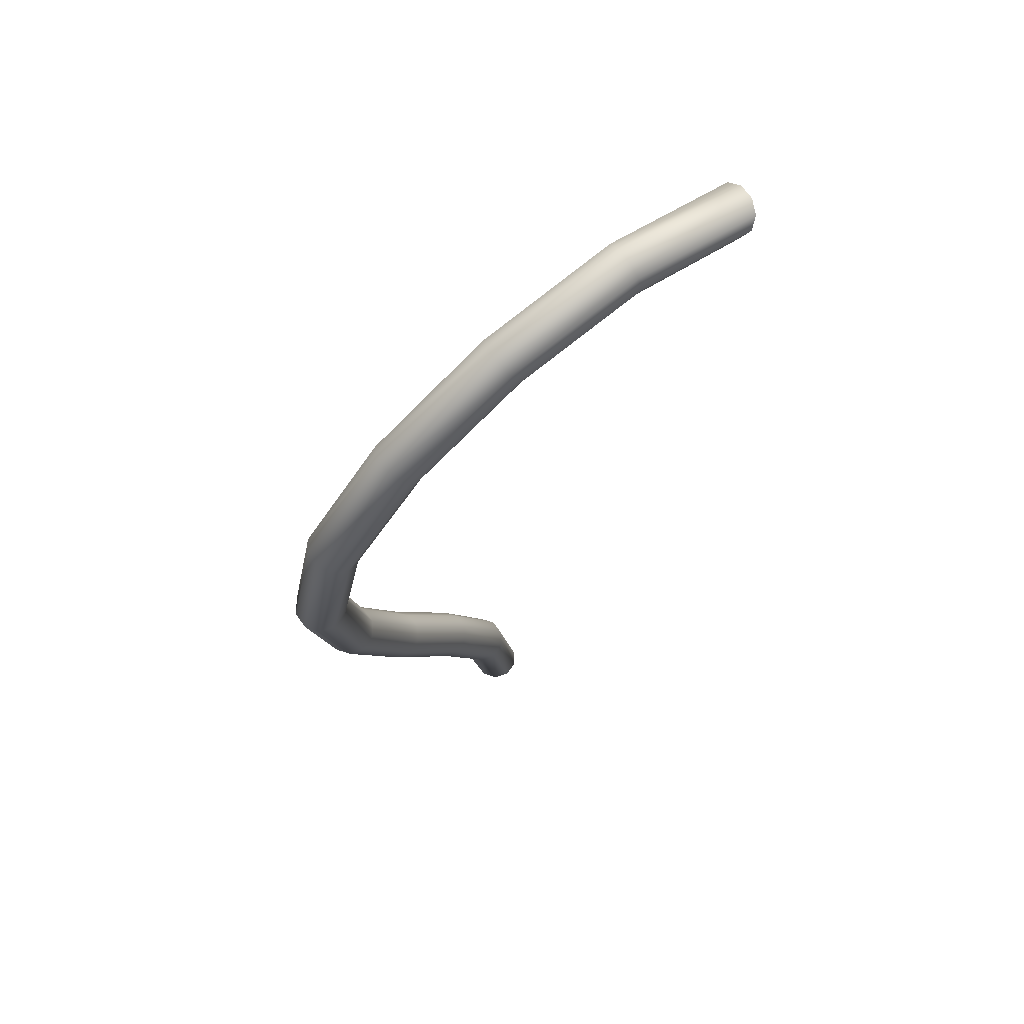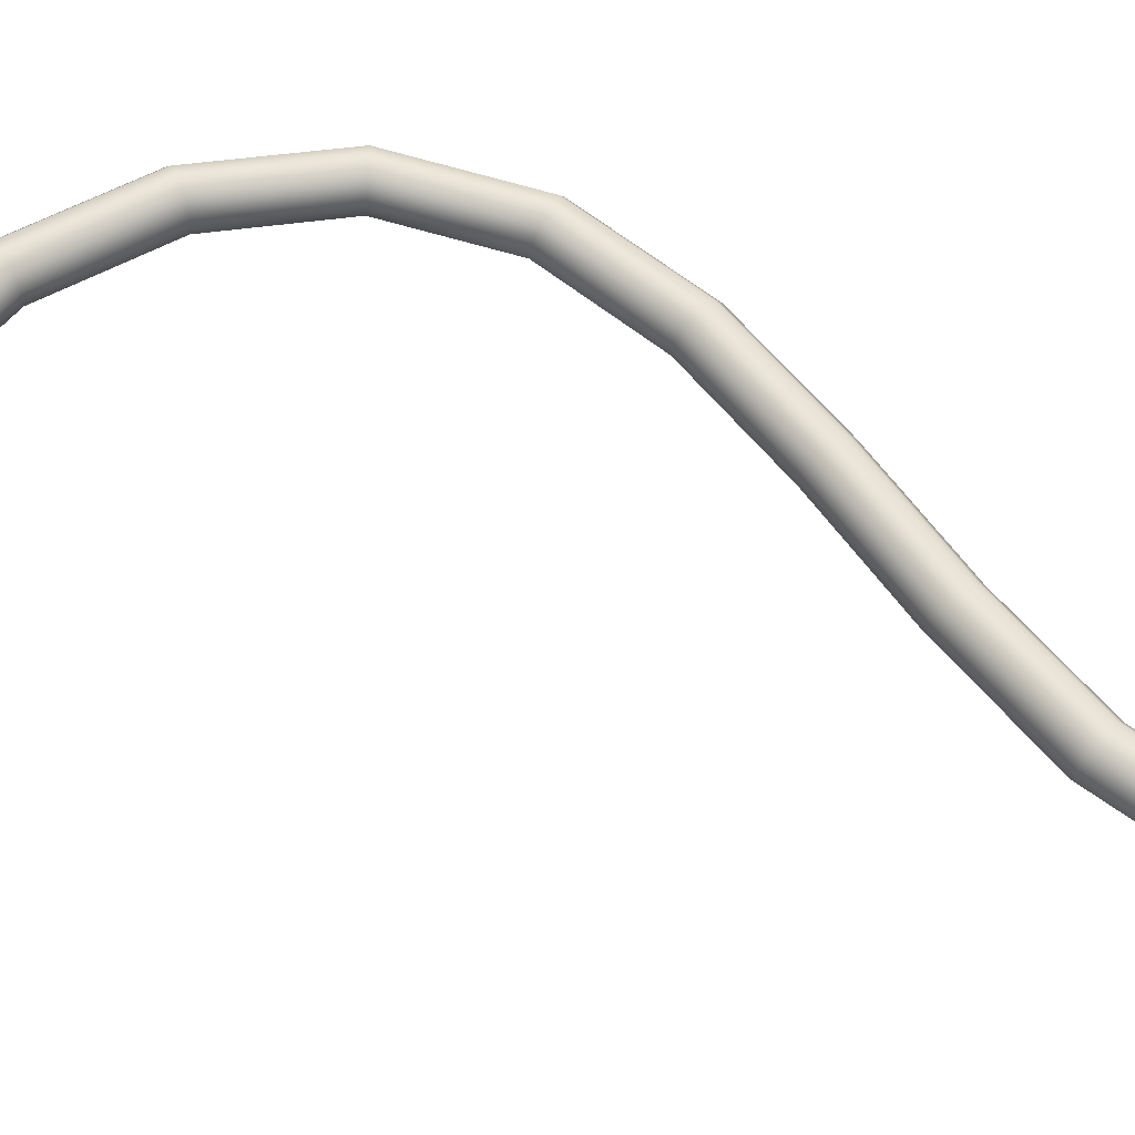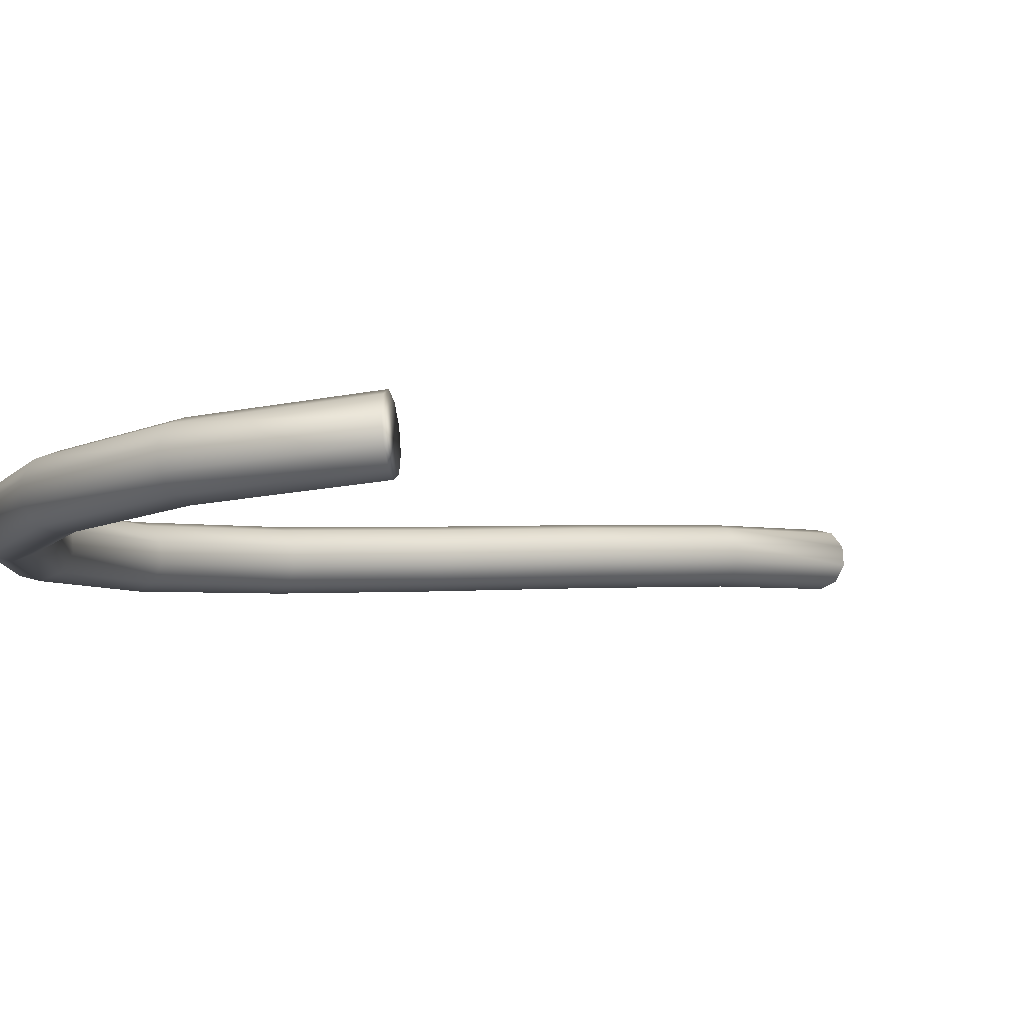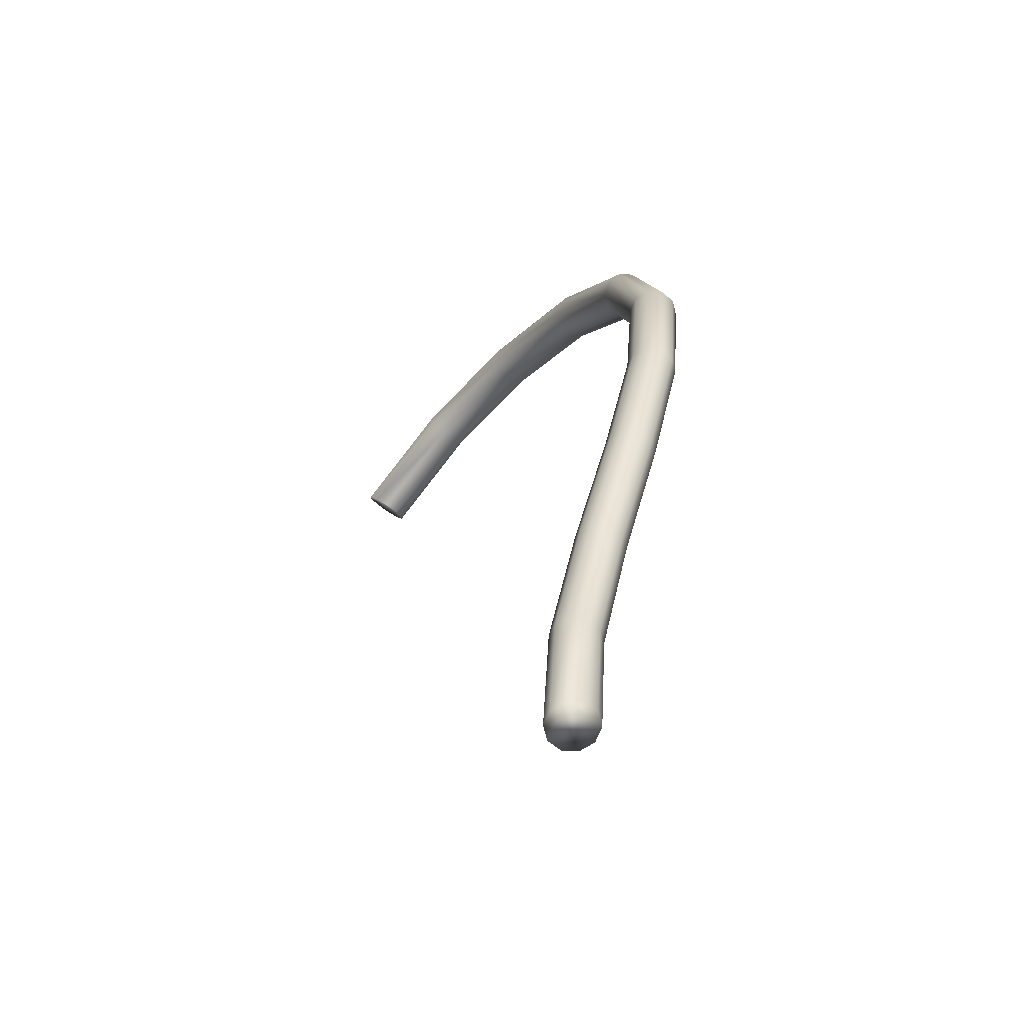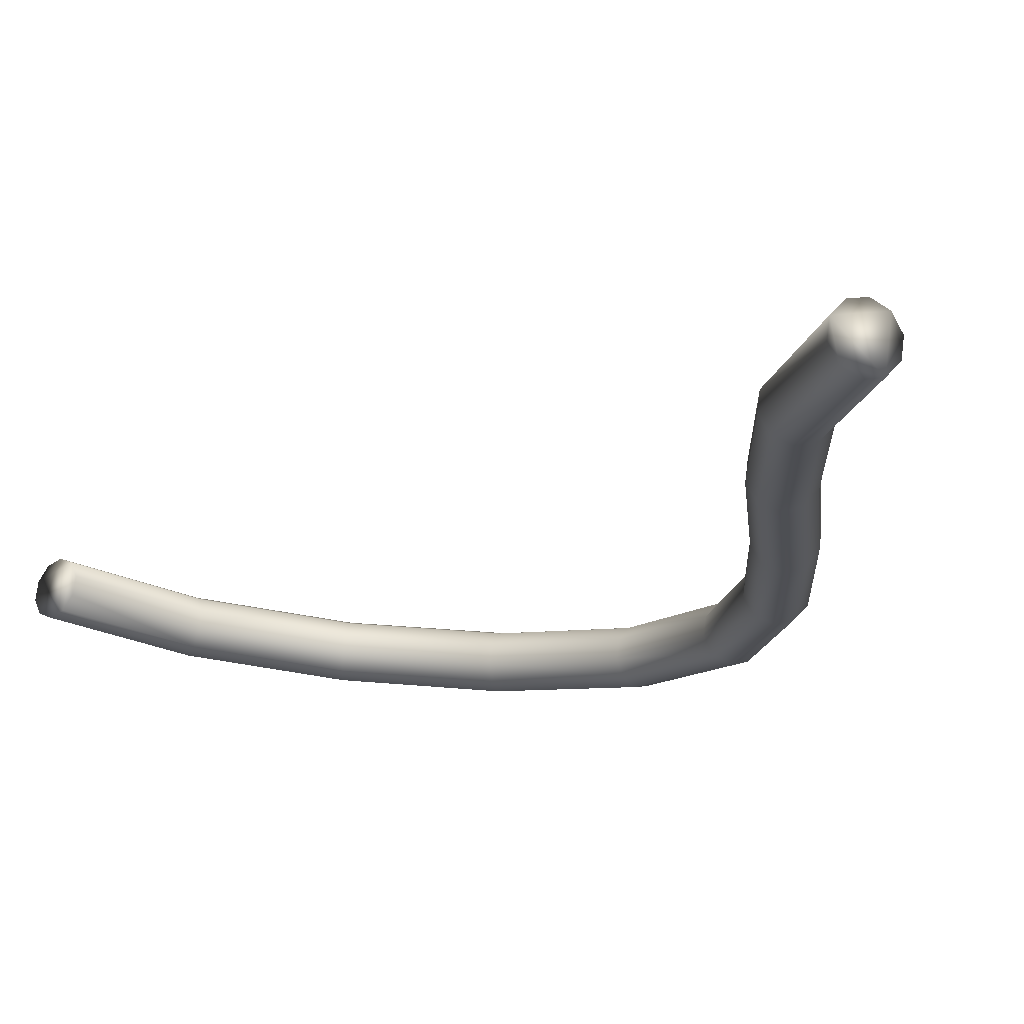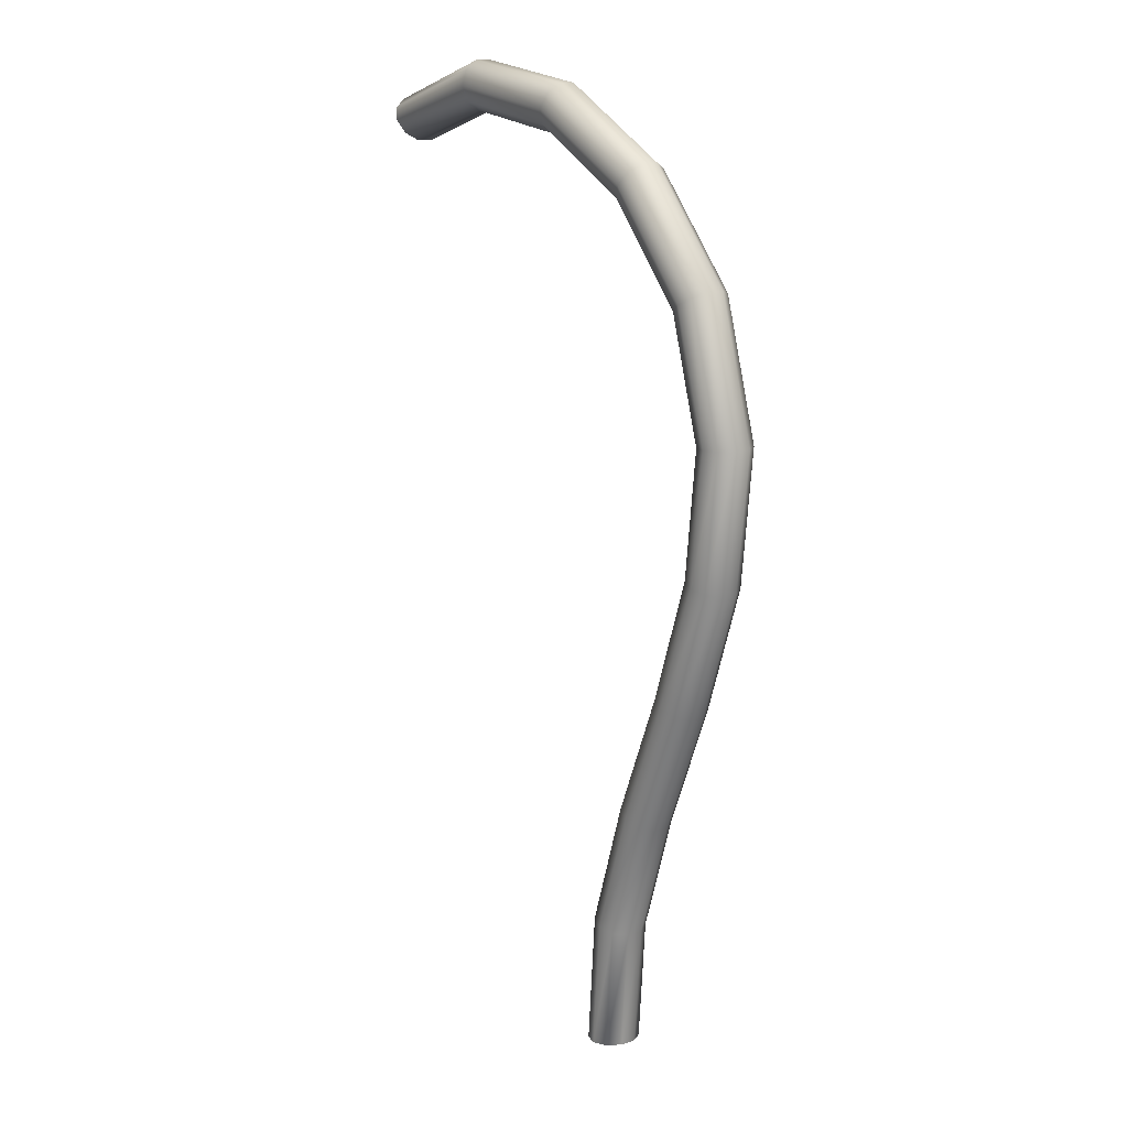
<metadata>
{"format":"obj","ext":"obj","renderer":"f3d","projection":"perspective","resolution":1024,"background":"white","views":[{"elev":72.8,"azim":-29.2,"up":"+Z"},{"elev":65.0,"azim":118.4,"up":"+Y"},{"elev":-1.0,"azim":37.8,"up":"+Y"},{"elev":-65.7,"azim":-123.5,"up":"+Z"},{"elev":-17.4,"azim":160.4,"up":"+Y"},{"elev":11.4,"azim":-119.1,"up":"+Z"}]}
</metadata>
<code>
v -0.119 0.09797 0.01625
v -0.1161 0.09938 0.01706
v -0.1125 0.09876 -0.01021
v -0.1156 0.09738 -0.01004
v -0.1206 0.09505 0.01583
v -0.1172 0.09448 -0.009853
v -0.1202 0.09174 0.01596
v -0.1168 0.09117 -0.009728
v -0.118 0.0893 0.01658
v -0.1146 0.08871 -0.00971
v -0.1148 0.08866 0.01746
v -0.1113 0.08805 -0.009804
v -0.1119 0.09007 0.01827
v -0.1083 0.08943 -0.009975
v -0.1104 0.09299 0.01869
v -0.1066 0.09233 -0.01016
v -0.1107 0.0963 0.01857
v -0.107 0.09564 -0.01028
v -0.1129 0.09874 0.01794
v -0.1093 0.0981 -0.0103
v -0.1288 0.09781 0.04205
v -0.126 0.09921 0.04332
v -0.1303 0.09489 0.04134
v -0.1299 0.09158 0.04147
v -0.1278 0.08914 0.04238
v -0.1248 0.0885 0.04372
v -0.1221 0.0899 0.04499
v -0.1206 0.09282 0.04569
v -0.121 0.09613 0.04557
v -0.1231 0.09857 0.04466
v -0.141 0.09736 0.06793
v -0.1383 0.09877 0.06922
v -0.1425 0.09445 0.06721
v -0.1421 0.09114 0.06733
v -0.14 0.0887 0.06825
v -0.137 0.08805 0.06962
v -0.1343 0.08946 0.07091
v -0.1329 0.09237 0.07163
v -0.1332 0.09568 0.0715
v -0.1353 0.09812 0.07058
v -0.1516 0.09714 0.09453
v -0.1487 0.09855 0.09541
v -0.1531 0.09423 0.09406
v -0.1527 0.09091 0.09419
v -0.1506 0.08847 0.09486
v -0.1474 0.08784 0.09581
v -0.1445 0.08924 0.09669
v -0.143 0.09216 0.09715
v -0.1434 0.09547 0.09703
v -0.1456 0.09791 0.09636
v -0.1561 0.09767 0.1226
v -0.1531 0.09906 0.1225
v -0.1577 0.09477 0.1227
v -0.1574 0.09146 0.1228
v -0.1551 0.08901 0.1229
v -0.1518 0.08835 0.1229
v -0.1488 0.08974 0.1229
v -0.1472 0.09264 0.1228
v -0.1476 0.09595 0.1227
v -0.1498 0.0984 0.1226
v -0.1494 0.09951 0.1506
v -0.1467 0.1008 0.149
v -0.1508 0.09666 0.1516
v -0.1504 0.09335 0.1517
v -0.1484 0.09084 0.1509
v -0.1454 0.09009 0.1495
v -0.1428 0.09138 0.1479
v -0.1413 0.09423 0.1469
v -0.1417 0.09753 0.1468
v -0.1438 0.1 0.1476
v -0.1312 0.1025 0.173
v -0.1292 0.1036 0.1706
v -0.1321 0.0997 0.1747
v -0.1317 0.09639 0.1748
v -0.1301 0.0938 0.1734
v -0.128 0.09292 0.171
v -0.1261 0.09409 0.1685
v -0.1251 0.09686 0.1669
v -0.1255 0.1002 0.1668
v -0.1271 0.1028 0.1682
v -0.1058 0.106 0.1879
v -0.1048 0.107 0.1849
v -0.1061 0.1033 0.1898
v -0.1058 0.09997 0.19
v -0.1048 0.09731 0.1882
v -0.1035 0.0963 0.1853
v -0.1026 0.09734 0.1823
v -0.1022 0.1 0.1803
v -0.1026 0.1033 0.1802
v -0.1036 0.106 0.1819
v -0.07718 0.1095 0.1929
v -0.07737 0.1104 0.1897
v -0.07684 0.1069 0.195
v -0.07645 0.1036 0.1951
v -0.07618 0.1008 0.1932
v -0.07612 0.09966 0.1901
v -0.0763 0.1006 0.1869
v -0.07665 0.1032 0.1848
v -0.07704 0.1065 0.1847
v -0.07731 0.1092 0.1866
v -0.0494 0.1124 0.1856
v -0.05102 0.1132 0.1828
v -0.04816 0.1099 0.1874
v -0.04777 0.1066 0.1876
v -0.04839 0.1038 0.186
v -0.04978 0.1025 0.1832
v -0.0514 0.1032 0.1804
v -0.05264 0.1057 0.1786
v -0.05303 0.109 0.1785
v -0.05241 0.1119 0.1801
f 20 4 3
f 14 10 18
f 16 14 18
f 10 4 18
f 4 8 6
f 14 12 10
f 10 8 4
f 20 18 4
f 107 108 110
f 103 104 107
f 102 101 103
f 110 102 103
f 110 108 109
f 106 104 105
f 107 104 106
f 107 110 103
f 100 92 102
f 110 100 102
f 99 100 110
f 109 99 110
f 98 99 109
f 108 98 109
f 97 98 108
f 107 97 108
f 96 97 107
f 106 96 107
f 95 96 106
f 105 95 106
f 94 95 105
f 104 94 105
f 93 94 104
f 103 93 104
f 91 93 103
f 101 91 103
f 92 91 101
f 102 92 101
f 90 82 92
f 100 90 92
f 89 90 100
f 99 89 100
f 88 89 99
f 98 88 99
f 87 88 98
f 97 87 98
f 86 87 97
f 96 86 97
f 85 86 96
f 95 85 96
f 84 85 95
f 94 84 95
f 83 84 94
f 93 83 94
f 81 83 93
f 91 81 93
f 82 81 91
f 92 82 91
f 80 72 82
f 90 80 82
f 79 80 90
f 89 79 90
f 78 79 89
f 88 78 89
f 77 78 88
f 87 77 88
f 76 77 87
f 86 76 87
f 75 76 86
f 85 75 86
f 74 75 85
f 84 74 85
f 73 74 84
f 83 73 84
f 71 73 83
f 81 71 83
f 72 71 81
f 82 72 81
f 70 62 72
f 80 70 72
f 69 70 80
f 79 69 80
f 68 69 79
f 78 68 79
f 67 68 78
f 77 67 78
f 66 67 77
f 76 66 77
f 65 66 76
f 75 65 76
f 64 65 75
f 74 64 75
f 63 64 74
f 73 63 74
f 61 63 73
f 71 61 73
f 62 61 71
f 72 62 71
f 60 52 62
f 70 60 62
f 59 60 70
f 69 59 70
f 58 59 69
f 68 58 69
f 57 58 68
f 67 57 68
f 56 57 67
f 66 56 67
f 55 56 66
f 65 55 66
f 54 55 65
f 64 54 65
f 53 54 64
f 63 53 64
f 51 53 63
f 61 51 63
f 52 51 61
f 62 52 61
f 50 42 52
f 60 50 52
f 49 50 60
f 59 49 60
f 48 49 59
f 58 48 59
f 47 48 58
f 57 47 58
f 46 47 57
f 56 46 57
f 45 46 56
f 55 45 56
f 44 45 55
f 54 44 55
f 43 44 54
f 53 43 54
f 41 43 53
f 51 41 53
f 42 41 51
f 52 42 51
f 40 32 42
f 50 40 42
f 39 40 50
f 49 39 50
f 38 39 49
f 48 38 49
f 37 38 48
f 47 37 48
f 36 37 47
f 46 36 47
f 35 36 46
f 45 35 46
f 34 35 45
f 44 34 45
f 33 34 44
f 43 33 44
f 31 33 43
f 41 31 43
f 32 31 41
f 42 32 41
f 30 22 32
f 40 30 32
f 29 30 40
f 39 29 40
f 28 29 39
f 38 28 39
f 27 28 38
f 37 27 38
f 26 27 37
f 36 26 37
f 25 26 36
f 35 25 36
f 24 25 35
f 34 24 35
f 23 24 34
f 33 23 34
f 21 23 33
f 31 21 33
f 22 21 31
f 32 22 31
f 19 2 22
f 30 19 22
f 17 19 30
f 29 17 30
f 15 17 29
f 28 15 29
f 13 15 28
f 27 13 28
f 11 13 27
f 26 11 27
f 9 11 26
f 25 9 26
f 7 9 25
f 24 7 25
f 5 7 24
f 23 5 24
f 1 5 23
f 21 1 23
f 2 1 21
f 22 2 21
f 20 3 2
f 19 20 2
f 18 20 19
f 17 18 19
f 16 18 17
f 15 16 17
f 14 16 15
f 13 14 15
f 12 14 13
f 11 12 13
f 10 12 11
f 9 10 11
f 8 10 9
f 7 8 9
f 6 8 7
f 5 6 7
f 4 6 5
f 1 4 5
f 3 4 1
f 2 3 1

</code>
